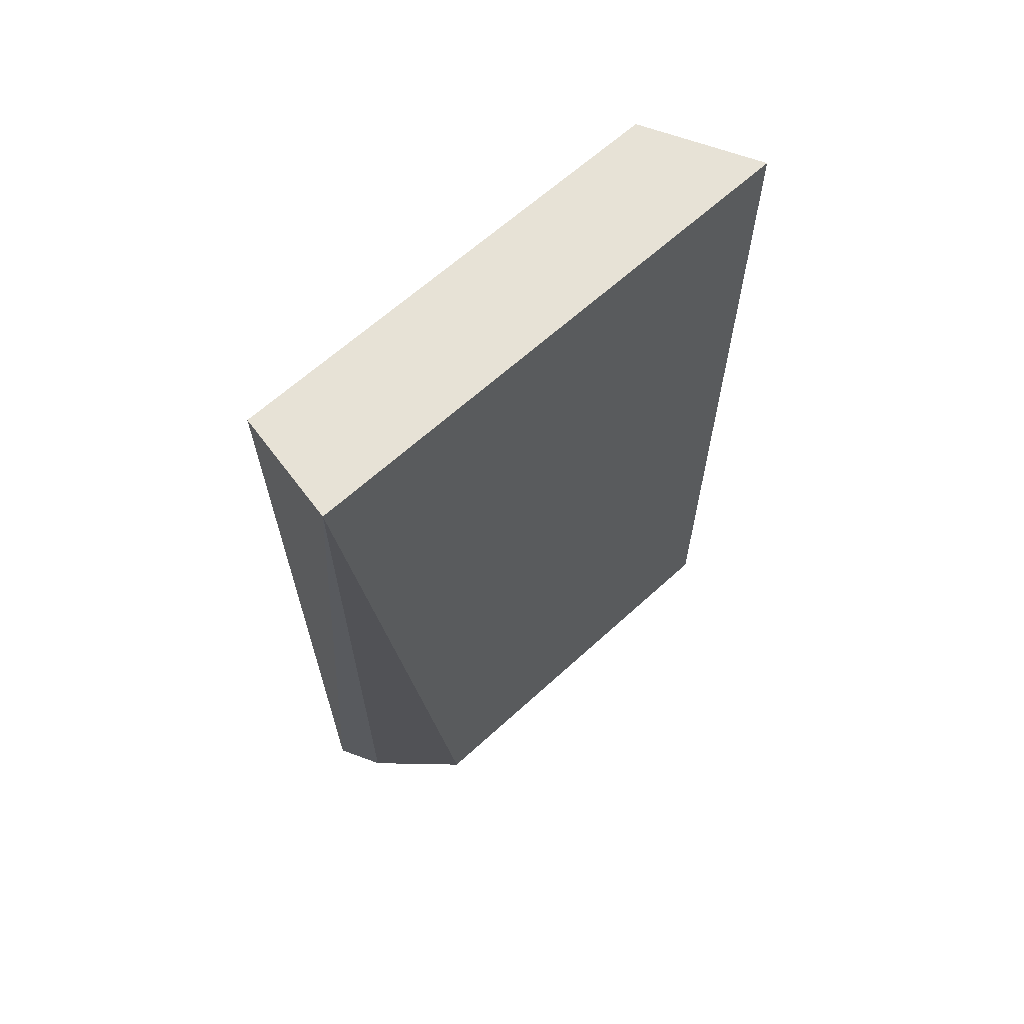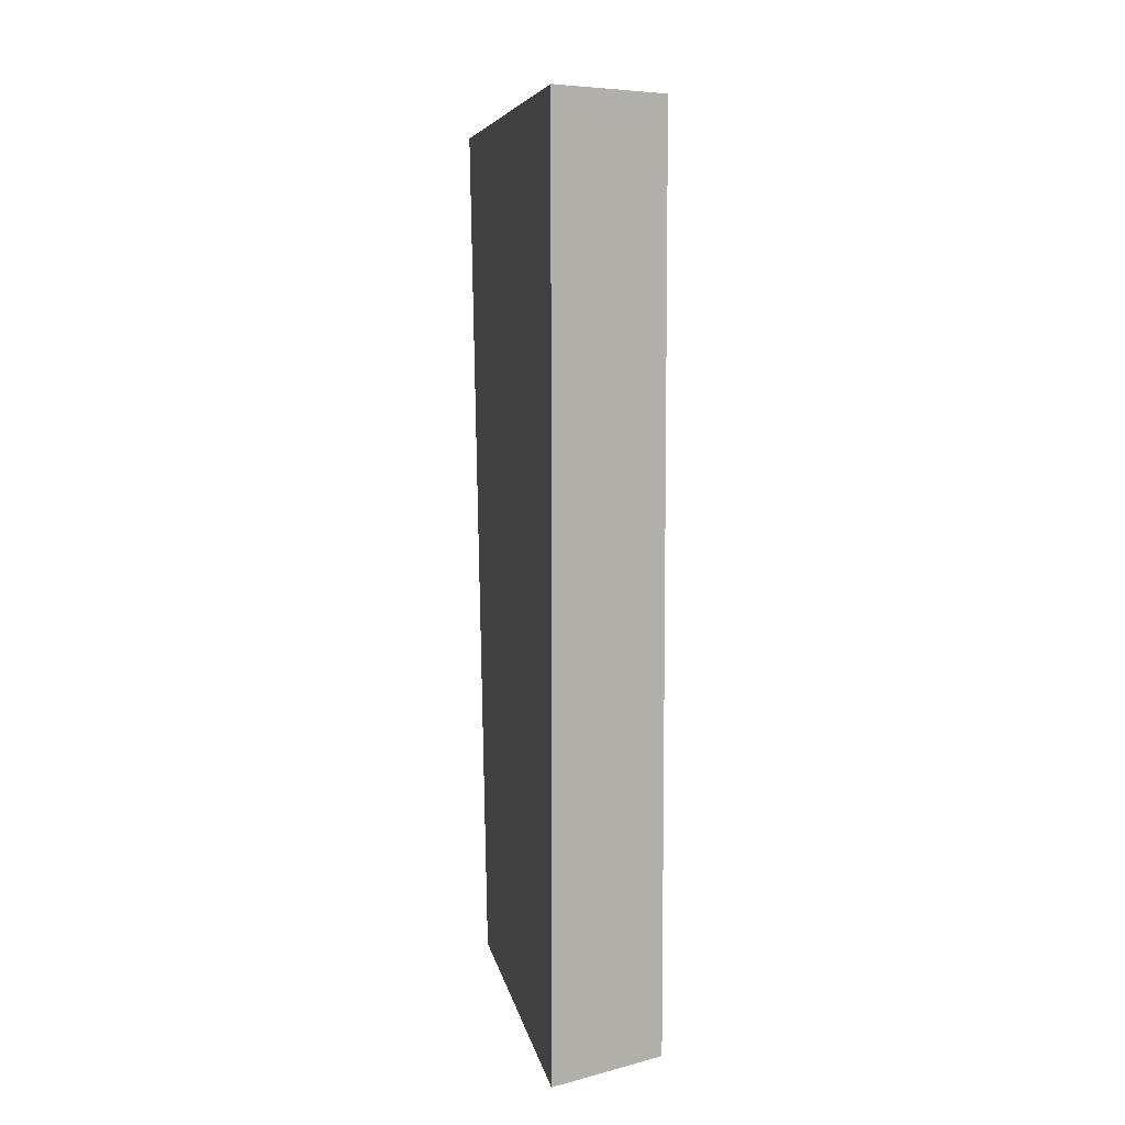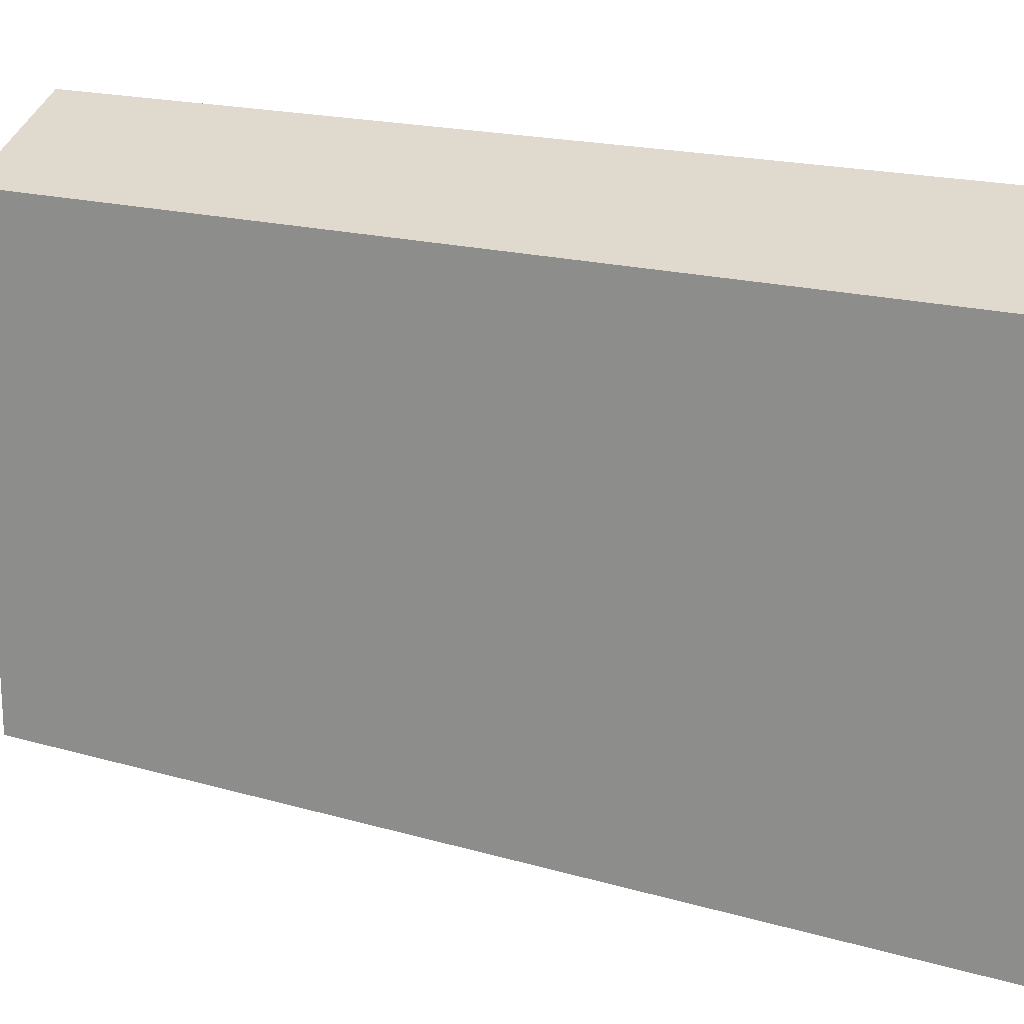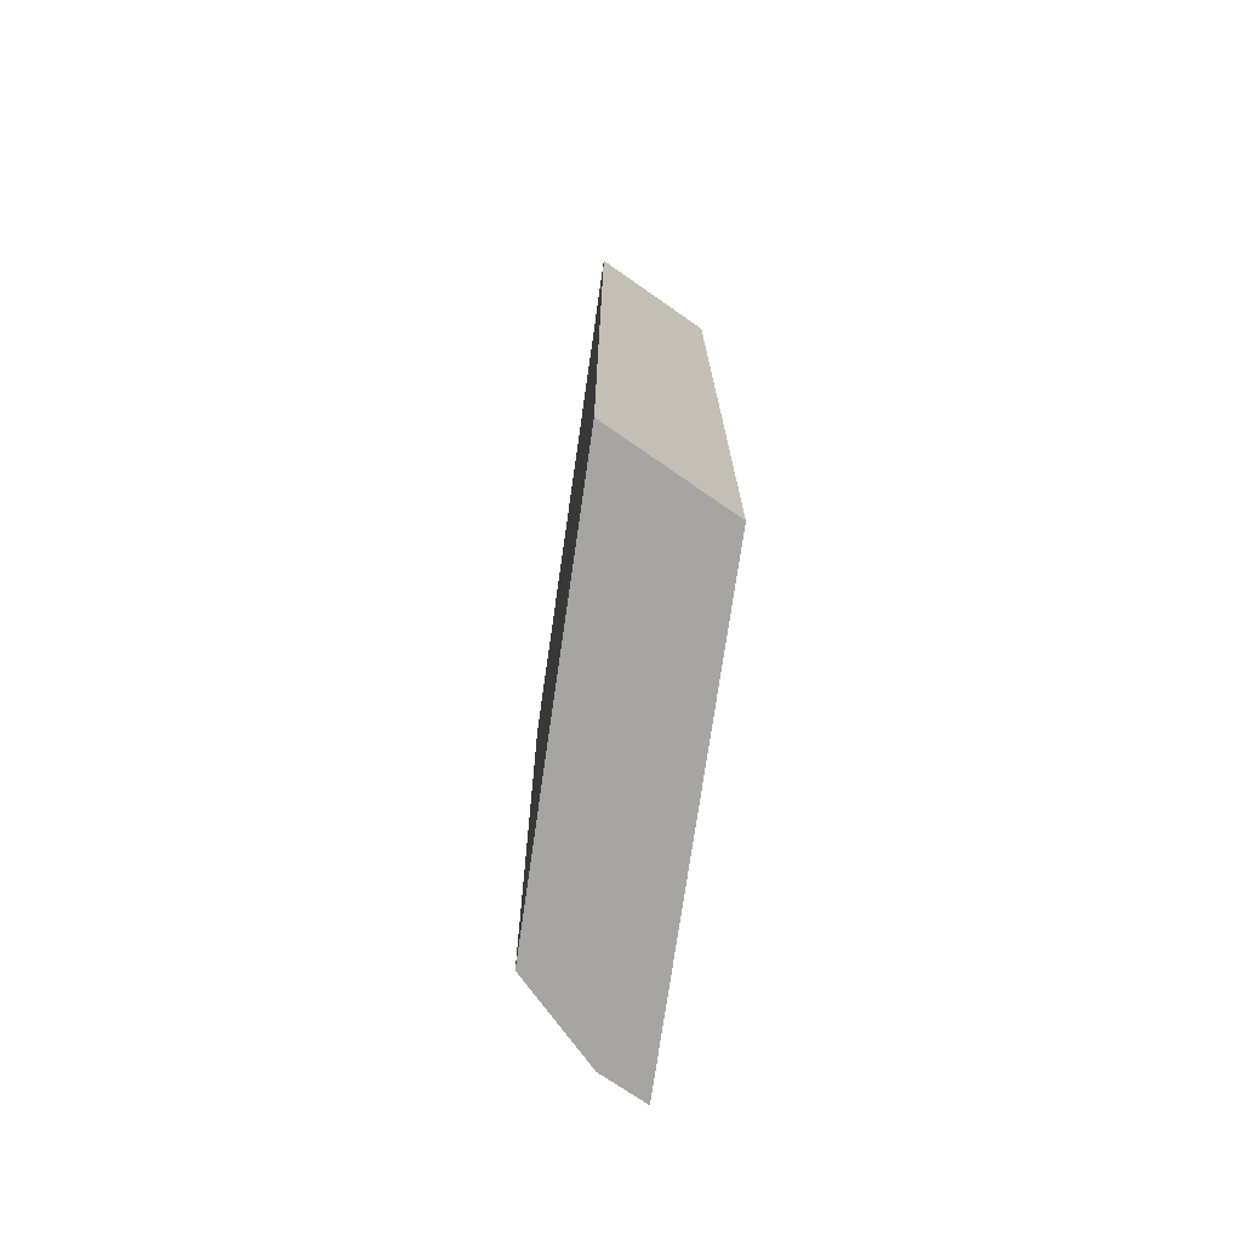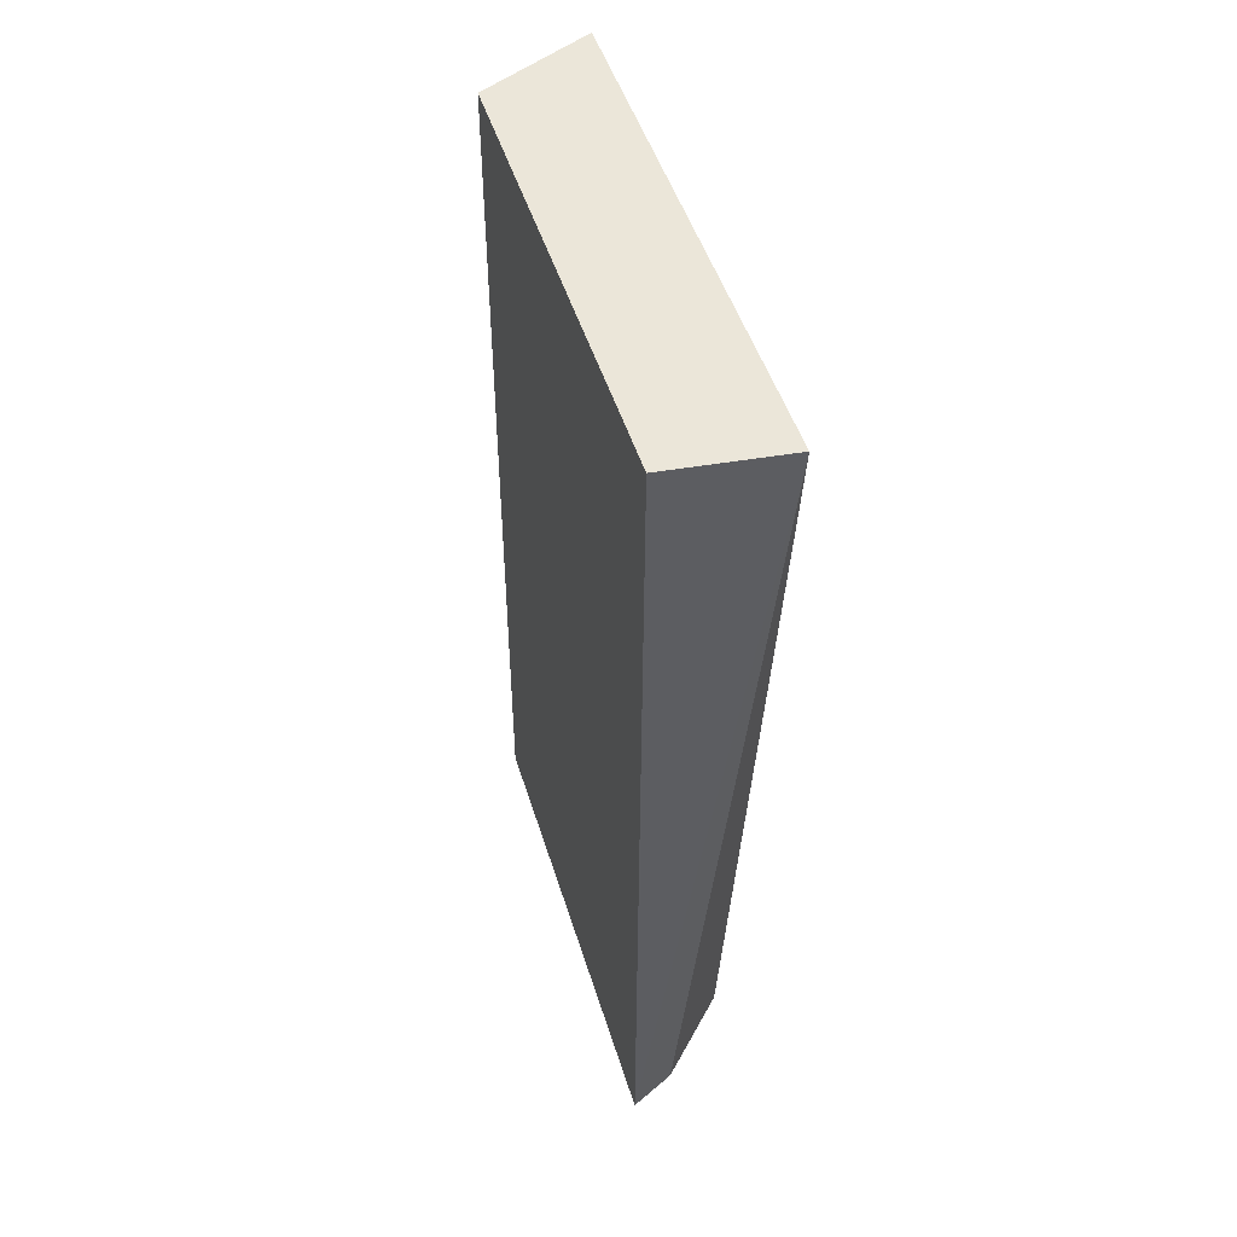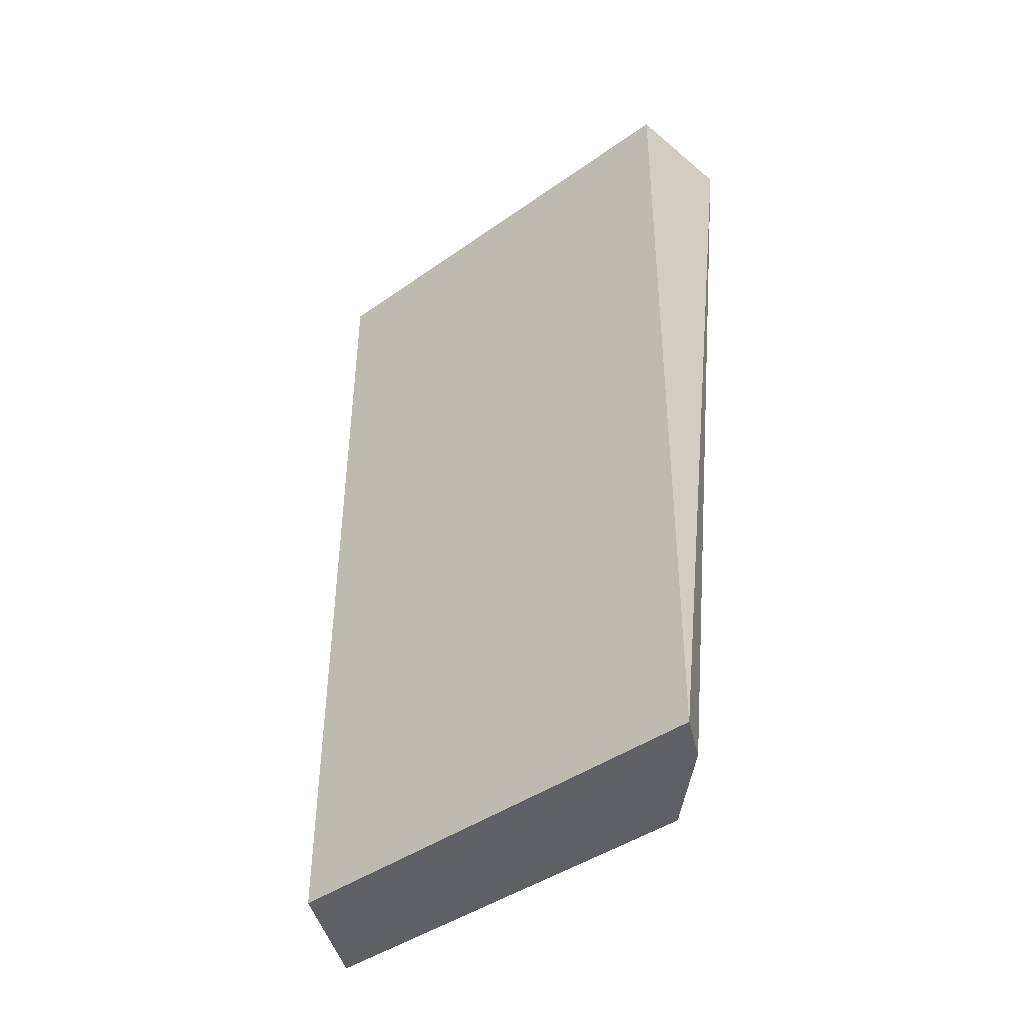
<metadata>
{"format":"obj","ext":"obj","renderer":"f3d","projection":"perspective","resolution":1024,"background":"white","views":[{"elev":63.5,"azim":-132.8,"up":"+Y"},{"elev":7.1,"azim":-10.0,"up":"+Y"},{"elev":18.6,"azim":118.0,"up":"+Z"},{"elev":-73.8,"azim":-8.2,"up":"+Y"},{"elev":48.1,"azim":163.2,"up":"+Y"},{"elev":-43.7,"azim":129.7,"up":"+Y"}]}
</metadata>
<code>
v 0.6417 0.3102 0.1133
v 0.6466 0.3102 0.1108
v 0.6417 0.3102 -0.01701
v 0.6417 0.09588 0.1133
v 0.6612 0.3102 0.1035
v 0.6466 0.09588 0.1108
v 0.6696 0.3102 -0.01405
v 0.6696 0.09588 -0.01149
v 0.6589 0.09588 -0.006155
v 0.6417 0.09588 0.01167
v 0.6696 0.3102 0.09934
v 0.6589 0.09588 0.1047
v 0.6696 0.09588 0.09934
f 4 9 8
f 7 13 8
f 7 11 13
f 5 13 11
f 5 12 13
f 5 6 12
f 4 12 6
f 4 13 12
f 4 8 13
f 3 9 10
f 4 10 9
f 3 7 8
f 3 8 9
f 1 5 11
f 1 11 7
f 1 7 3
f 1 3 10
f 1 2 5
f 1 4 6
f 1 6 2
f 2 6 5
f 1 10 4

</code>
